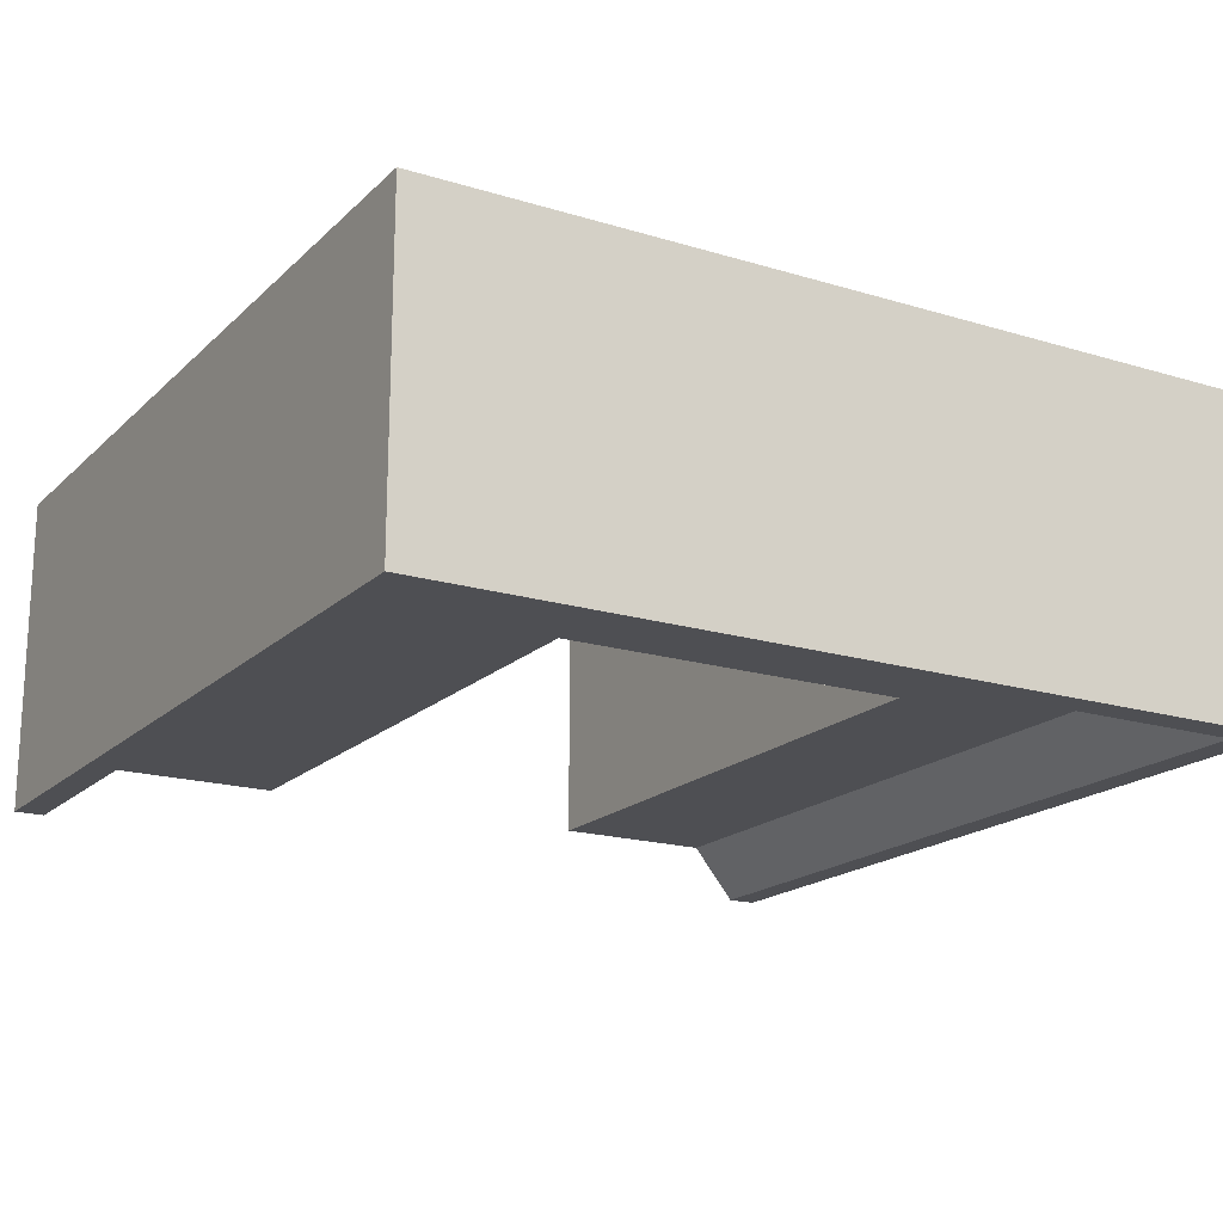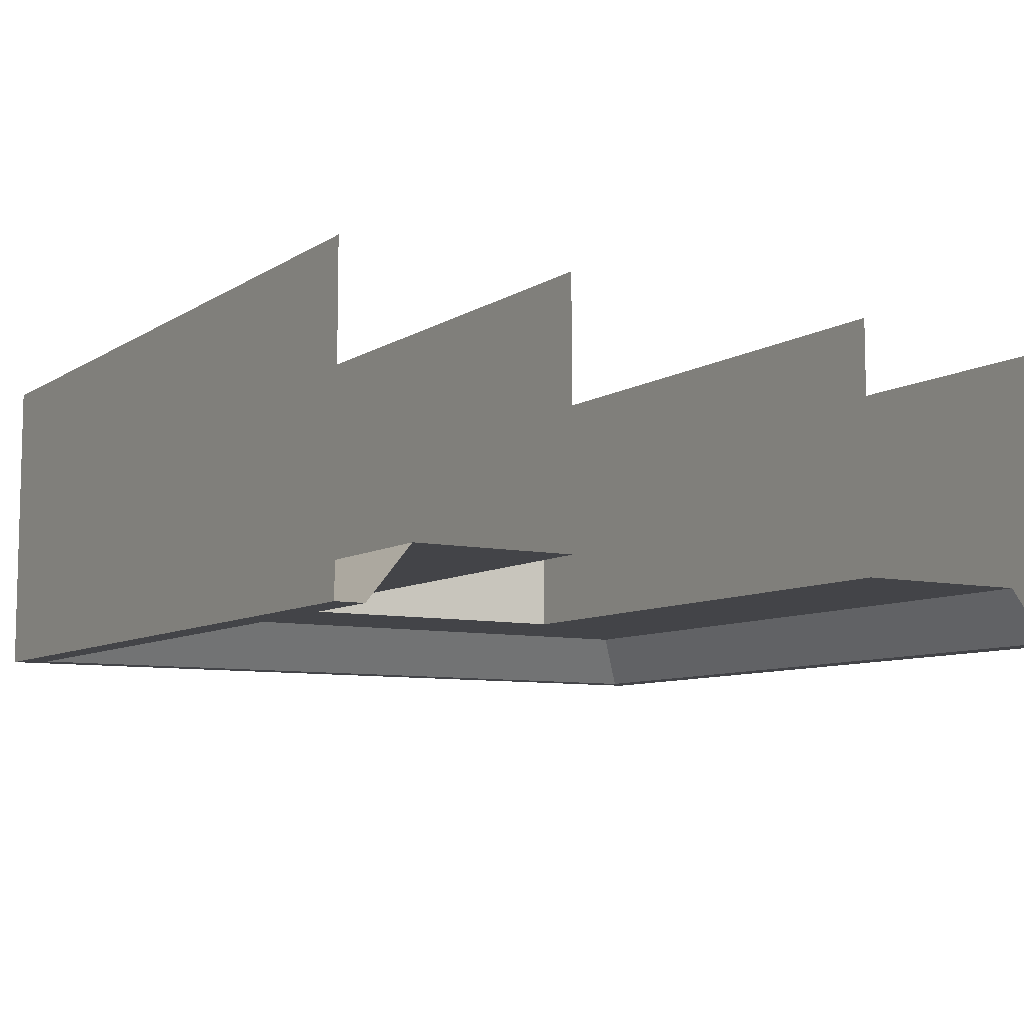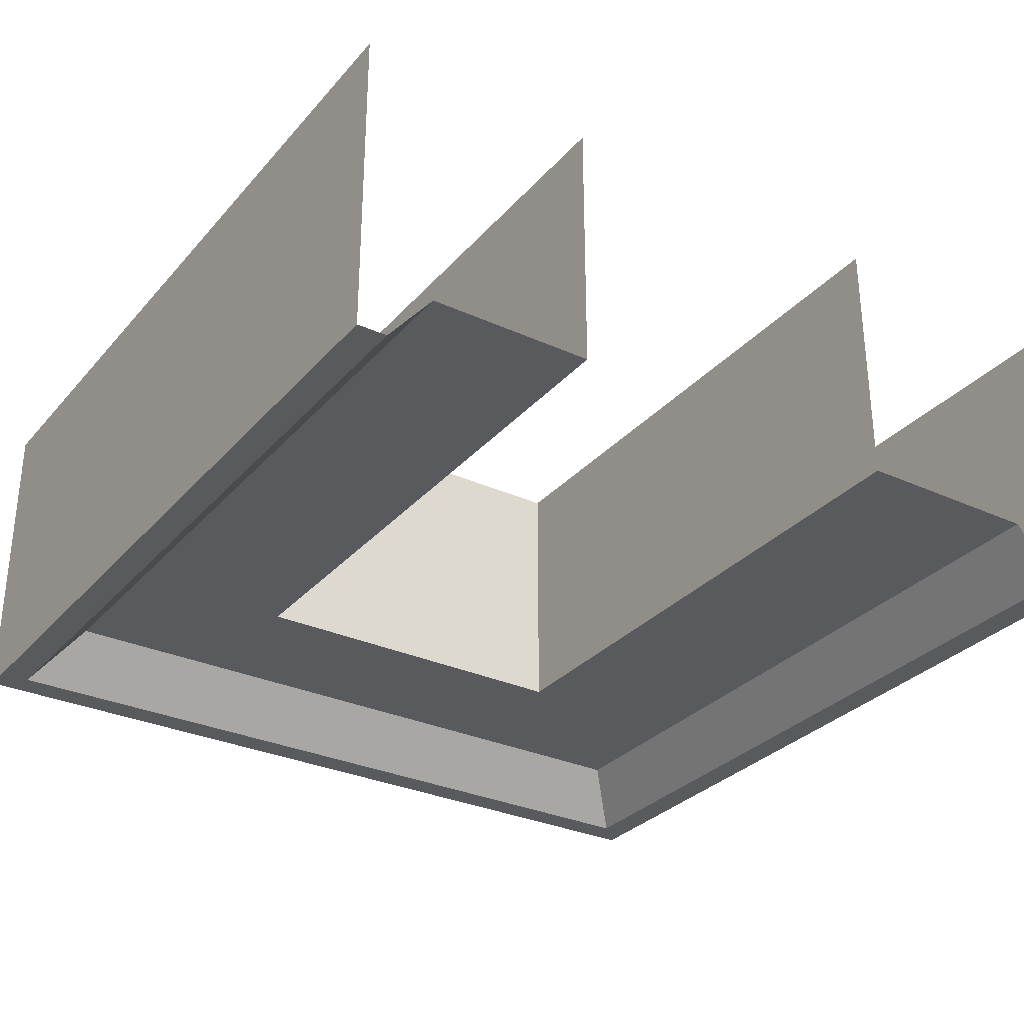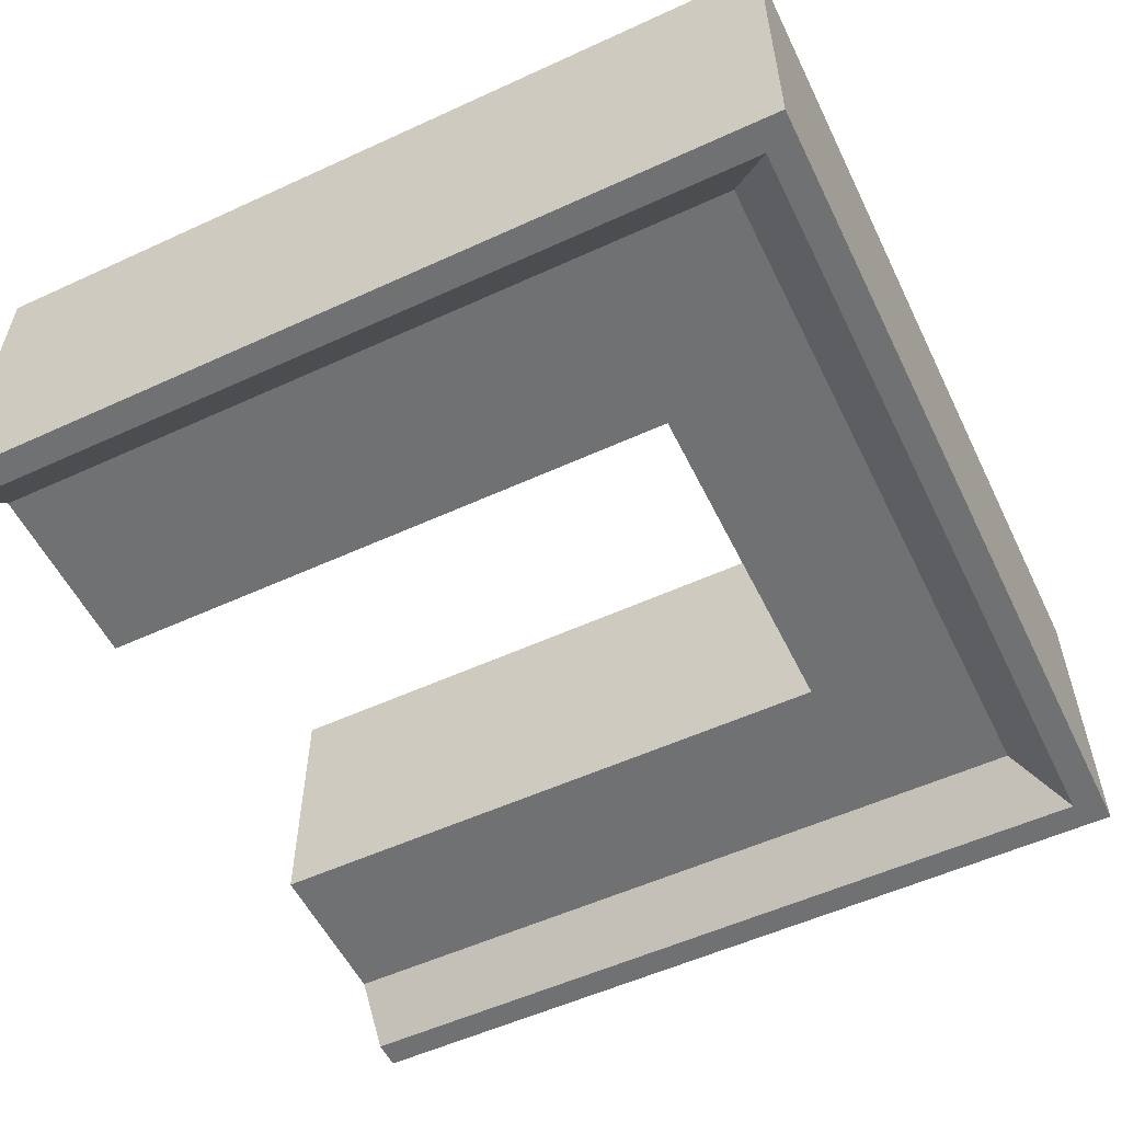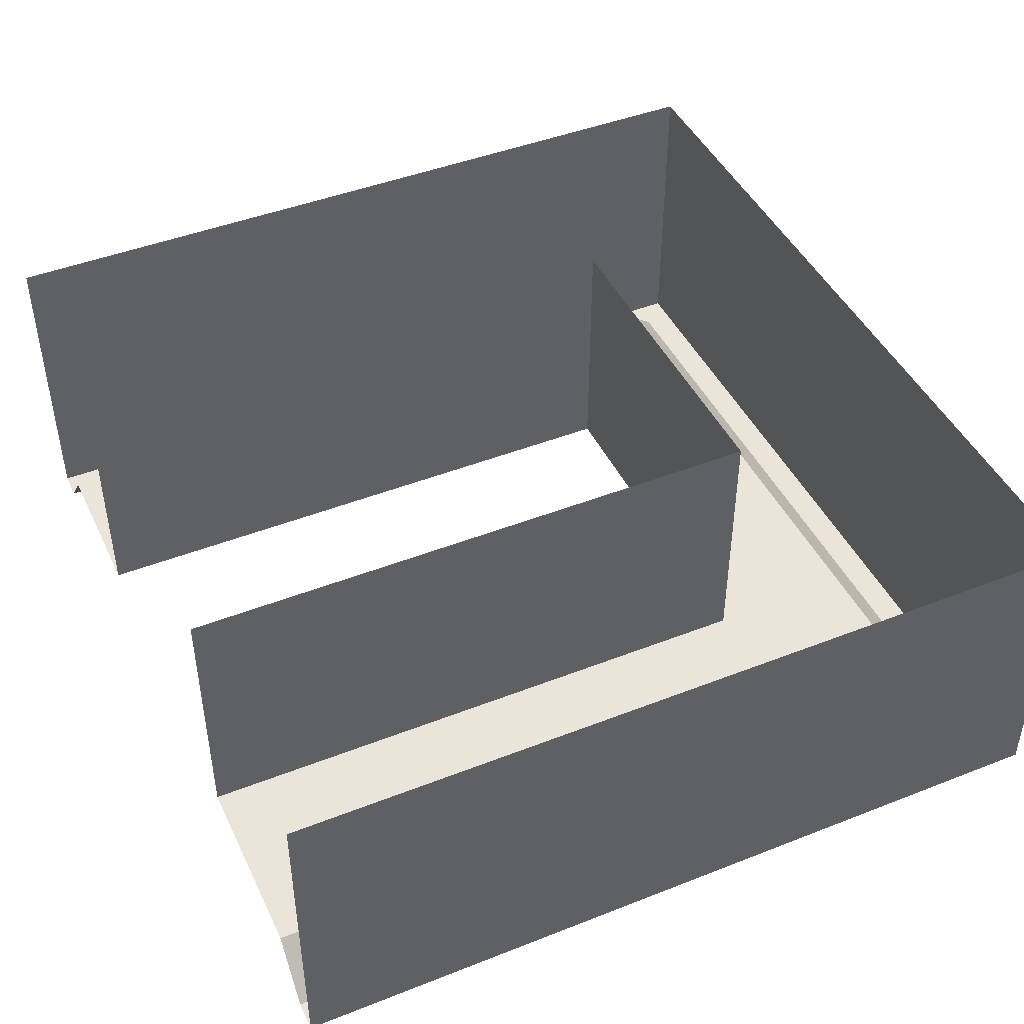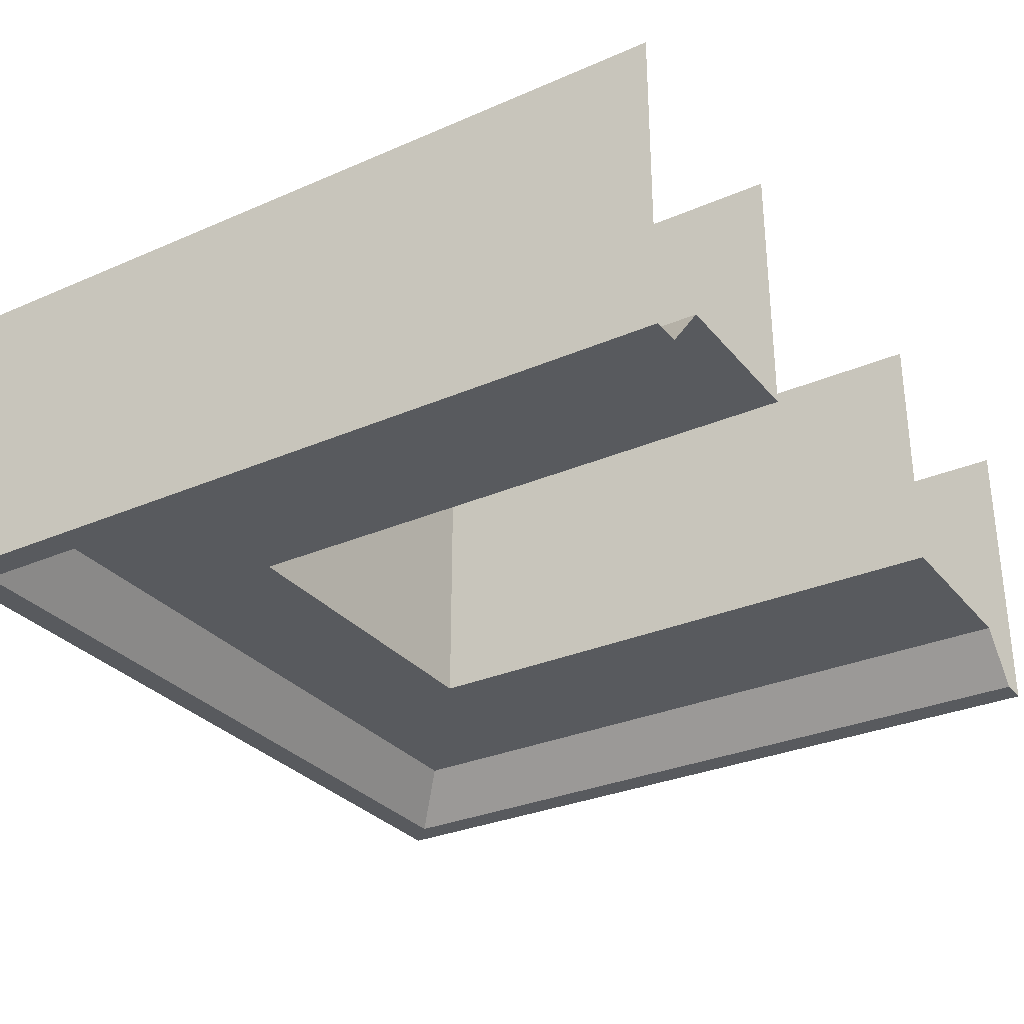
<metadata>
{"format":"obj","ext":"obj","renderer":"f3d","projection":"perspective","resolution":1024,"background":"white","views":[{"elev":-18.2,"azim":149.5,"up":"+Z"},{"elev":-8.2,"azim":-31.5,"up":"+Z"},{"elev":-30.6,"azim":-33.3,"up":"+Z"},{"elev":-55.2,"azim":115.8,"up":"+Z"},{"elev":44.9,"azim":65.5,"up":"+Z"},{"elev":-30.6,"azim":-58.0,"up":"+Z"}]}
</metadata>
<code>
v  2.627 111.4 -8.627
v  2.627 111.4 -11.39
v  2.627 105 -11.39
v  2.627 105 -8.627
v  5.122 113.4 -11.97
v  5.433 113.7 -11.97
v  5.433 105 -11.97
v  5.122 105 -11.97
v  5.433 113.7 -8.627
v  5.433 105 -8.627
v  4.647 113 -11.39
v  4.647 105 -11.39
v  0.7751 111.4 -11.39
v  0.7751 113 -11.39
v  0.7751 113.4 -11.97
v  0.7751 111.4 -8.627
v  0.7751 113.7 -11.97
v  0.7751 113.7 -8.627
v  -1.077 105 -11.39
v  -1.077 111.4 -11.39
v  -1.077 111.4 -8.627
v  -1.077 105 -8.627
v  -3.6 105 -11.97
v  -3.6 113.7 -11.97
v  -3.289 113.4 -11.97
v  -3.289 105 -11.97
v  -3.6 113.7 -8.627
v  -3.6 105 -8.627
v  -2.814 105 -11.39
v  -2.814 113 -11.39
g sponza_57
f 1 2 3
f 1 3 4
f 5 6 7
f 5 7 8
f 7 6 9
f 7 9 10
f 2 11 12
f 2 12 3
f 11 5 8
f 11 8 12
f 2 13 14
f 2 14 11
f 11 14 15
f 11 15 5
f 13 2 1
f 13 1 16
f 17 6 5
f 17 5 15
f 18 9 6
f 18 6 17
f 19 20 21
f 19 21 22
f 23 24 25
f 23 25 26
f 27 24 23
f 27 23 28
f 20 19 29
f 20 29 30
f 30 29 26
f 30 26 25
f 20 30 14
f 20 14 13
f 30 25 15
f 30 15 14
f 21 20 13
f 21 13 16
f 25 24 17
f 25 17 15
f 24 27 18
f 24 18 17

</code>
